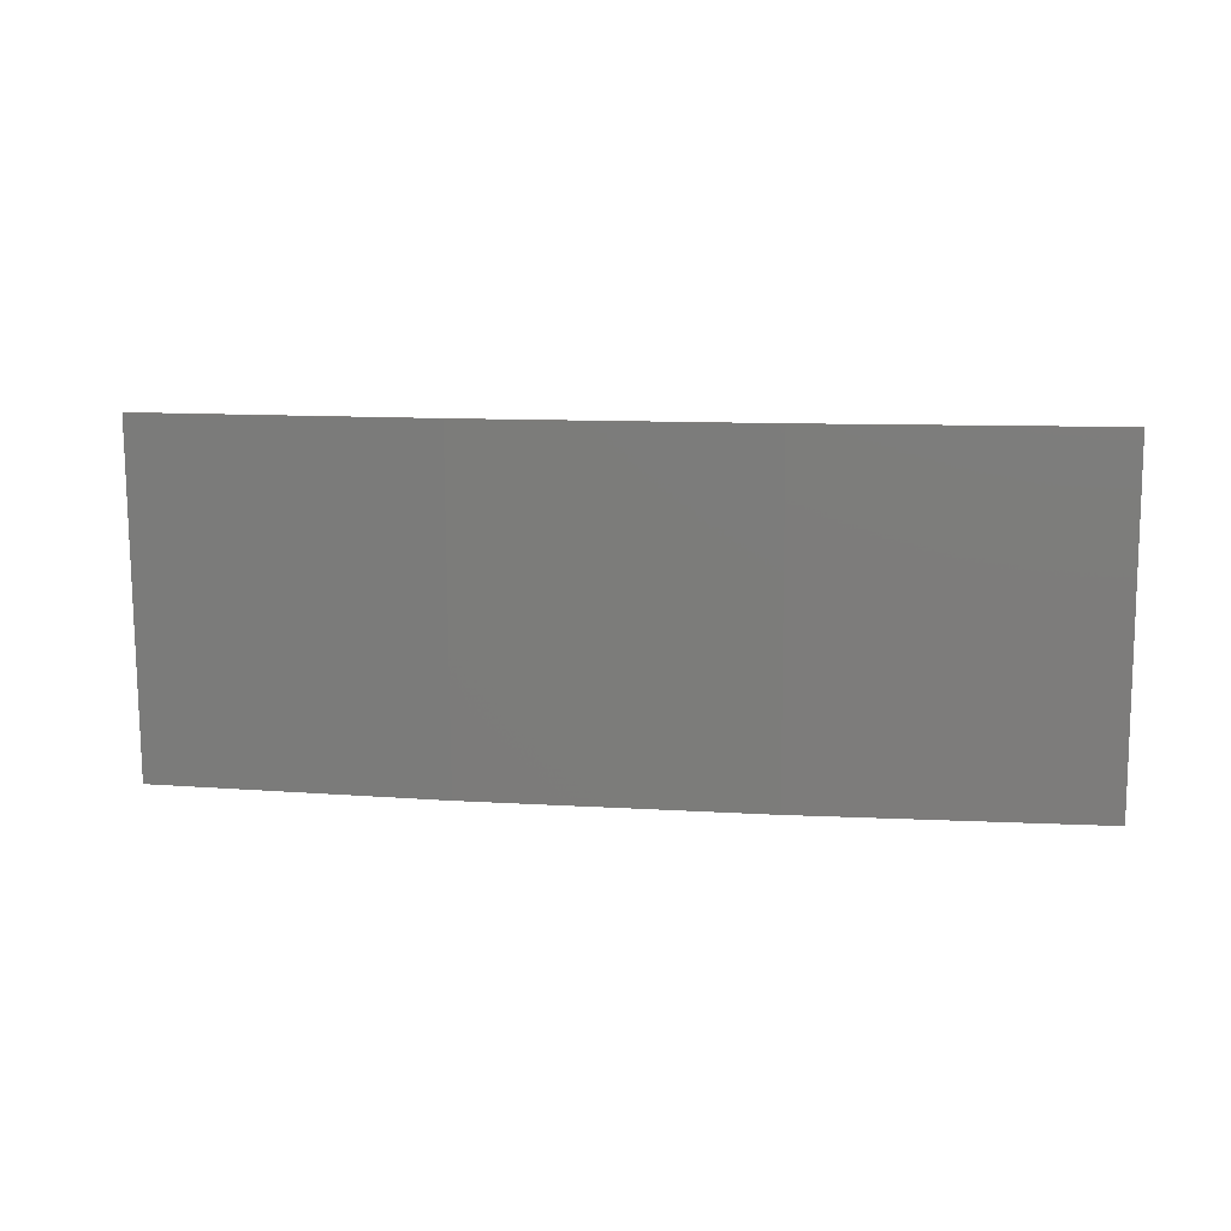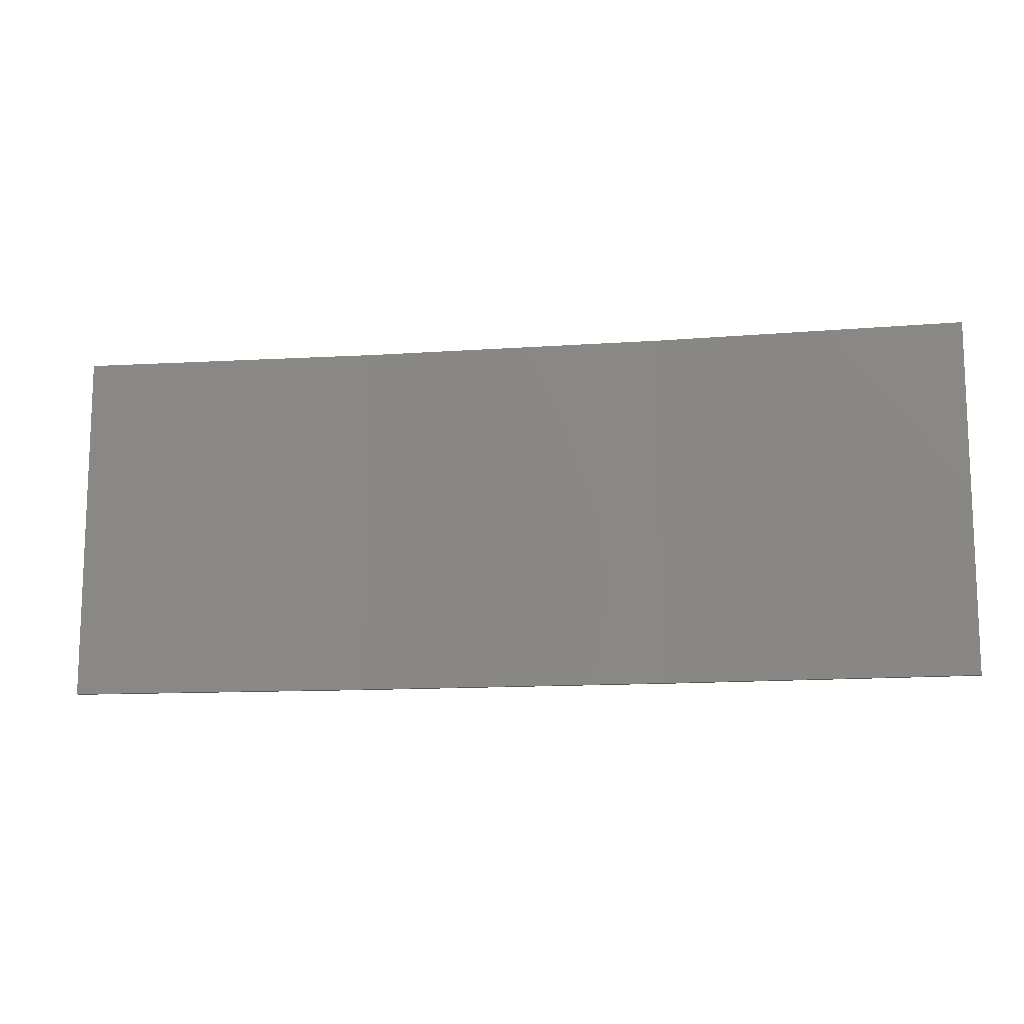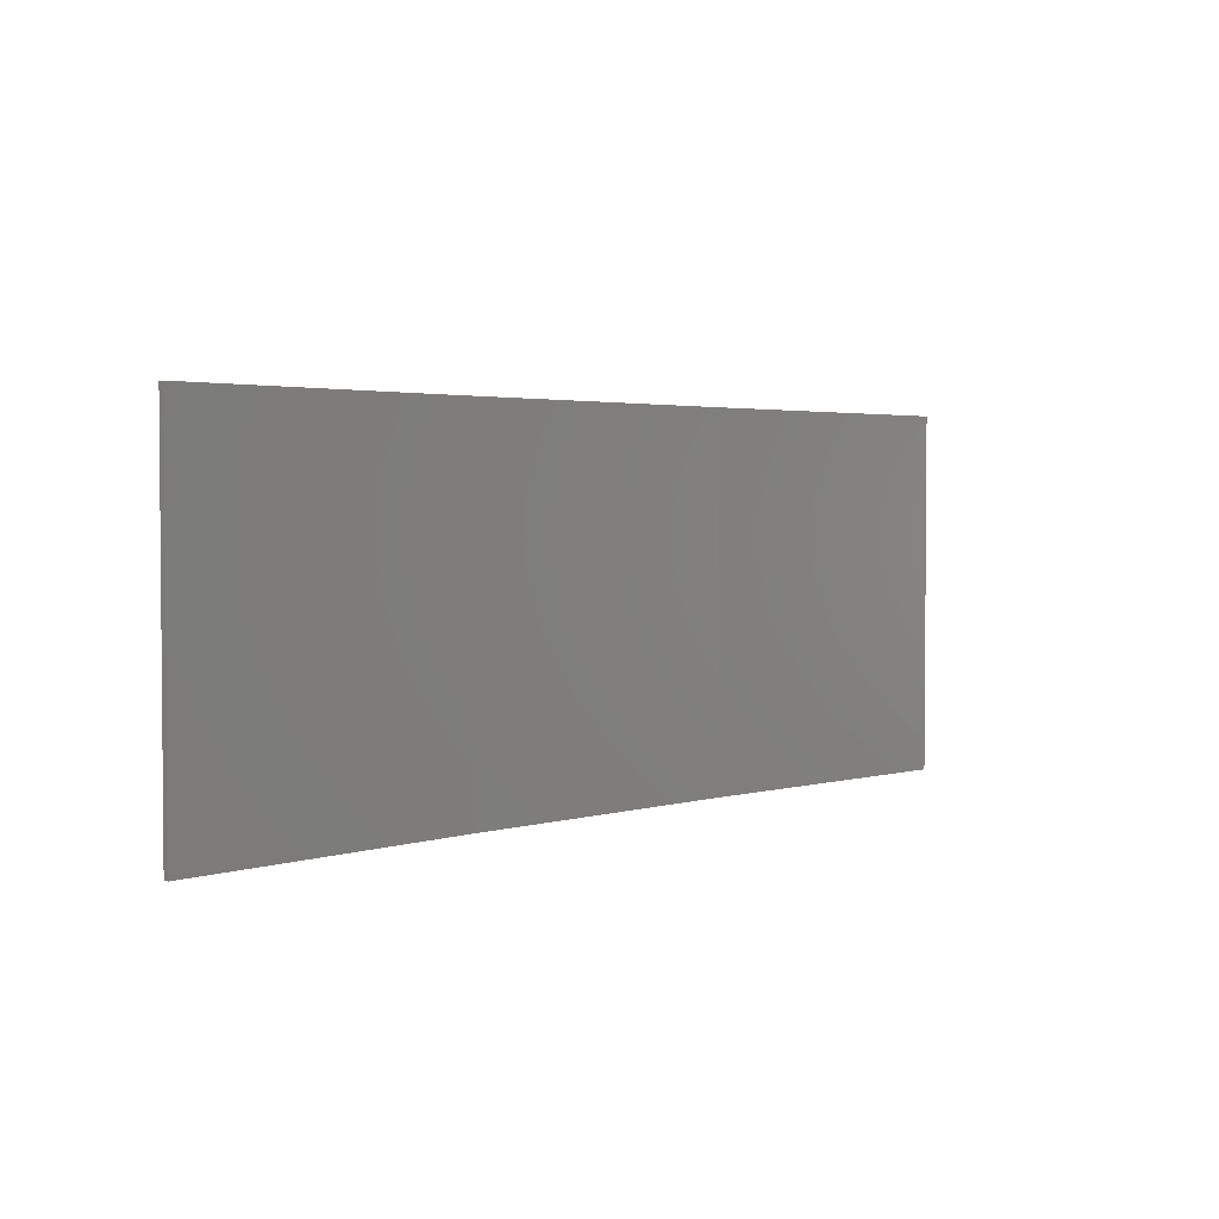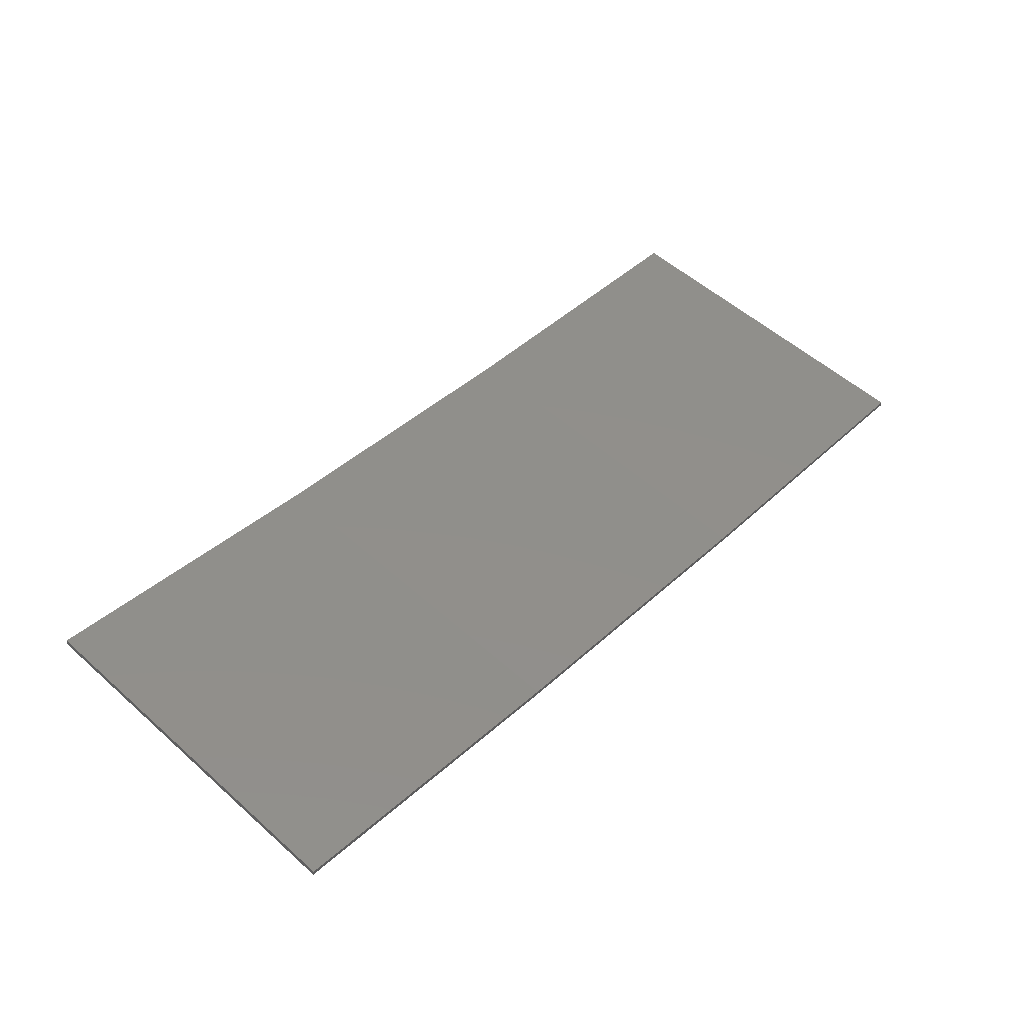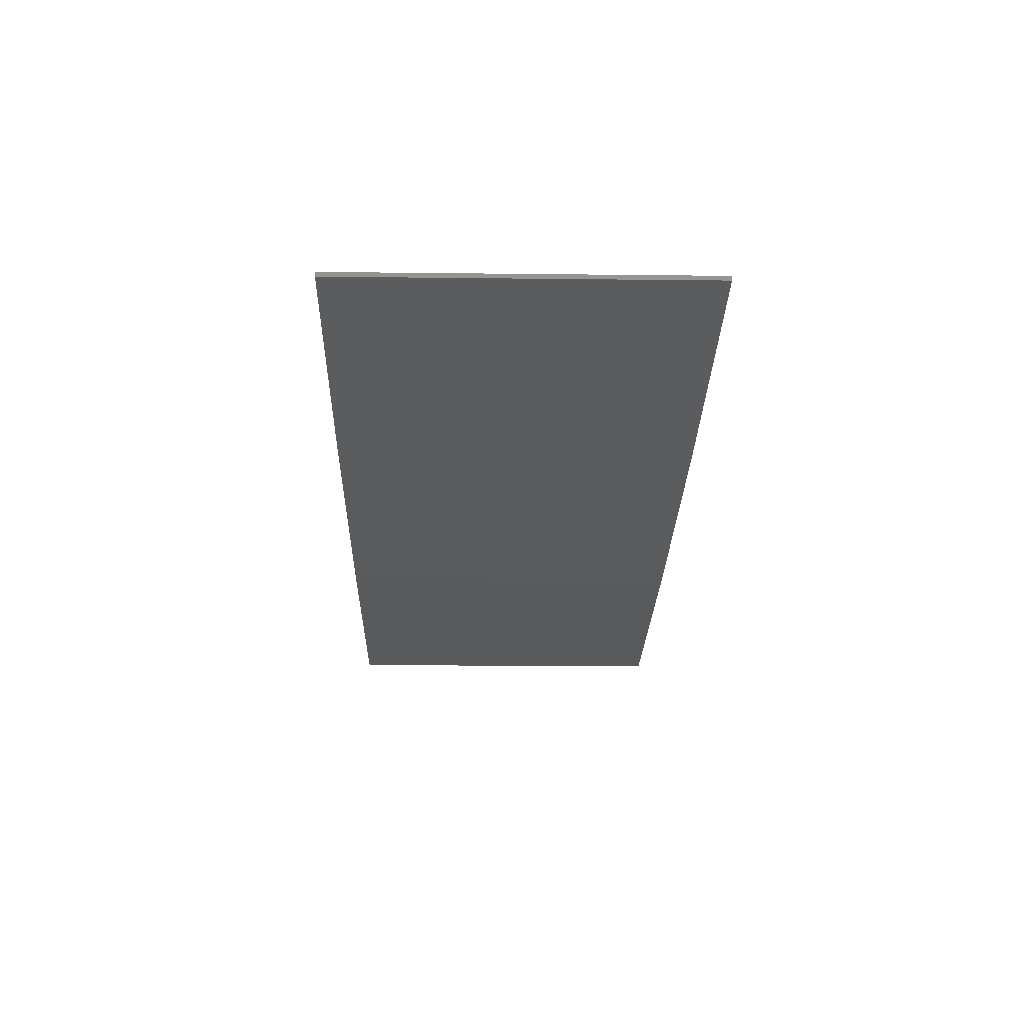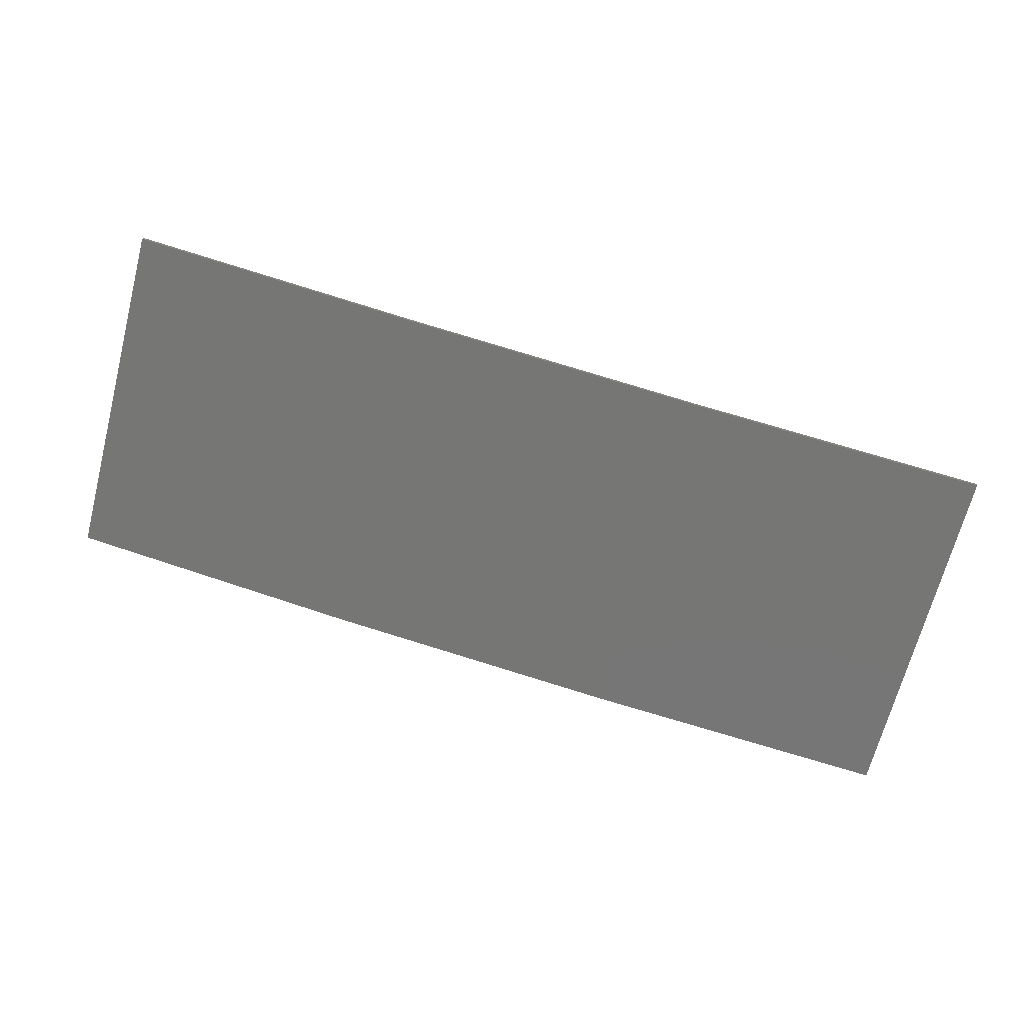
<metadata>
{"format":"stl","ext":"stl","renderer":"f3d","projection":"perspective","resolution":1024,"background":"white","views":[{"elev":-77.5,"azim":-179.7,"up":"+Y"},{"elev":-12.7,"azim":-161.7,"up":"+Z"},{"elev":2.8,"azim":142.7,"up":"+Z"},{"elev":54.7,"azim":133.2,"up":"+Y"},{"elev":-17.1,"azim":88.7,"up":"+Y"},{"elev":-68.2,"azim":165.5,"up":"+Y"}]}
</metadata>
<code>
# stl→obj: 16 verts, 28 faces
v 9.877 -3.851 -66.57
v 9.877 -3.851 -70.14
v 12.92 -3.477 -70.14
v 12.92 -3.477 -66.57
v 15.95 -2.999 -70.14
v 15.95 -2.999 -66.57
v 18.96 -2.419 -70.14
v 18.96 -2.419 -66.57
v 18.95 -2.37 -66.57
v 18.95 -2.37 -70.14
v 9.872 -3.801 -70.14
v 9.872 -3.801 -66.57
v 12.91 -3.427 -70.14
v 12.91 -3.427 -66.57
v 15.94 -2.95 -70.14
v 15.94 -2.95 -66.57
f 1 2 3
f 4 3 5
f 4 1 3
f 6 5 7
f 6 4 5
f 8 6 7
f 9 8 7
f 9 7 10
f 11 12 13
f 13 14 15
f 12 14 13
f 15 16 10
f 14 16 15
f 16 9 10
f 1 12 11
f 1 11 2
f 9 16 8
f 16 6 8
f 16 14 6
f 14 4 6
f 14 12 4
f 12 1 4
f 15 10 7
f 5 15 7
f 13 15 5
f 3 13 5
f 11 13 3
f 2 11 3

</code>
